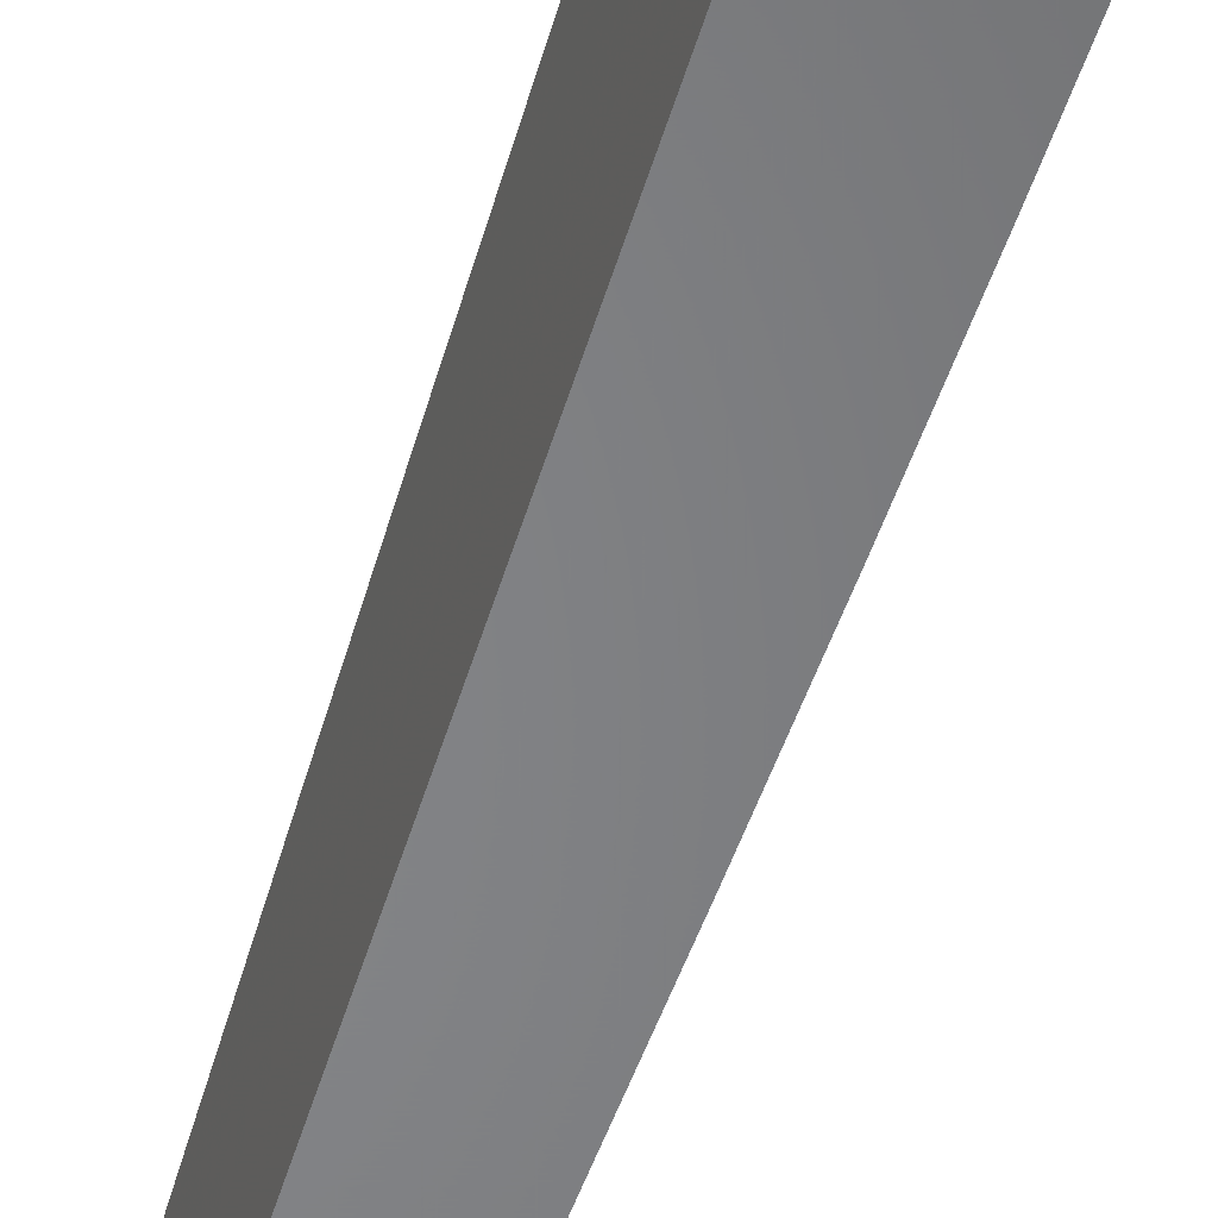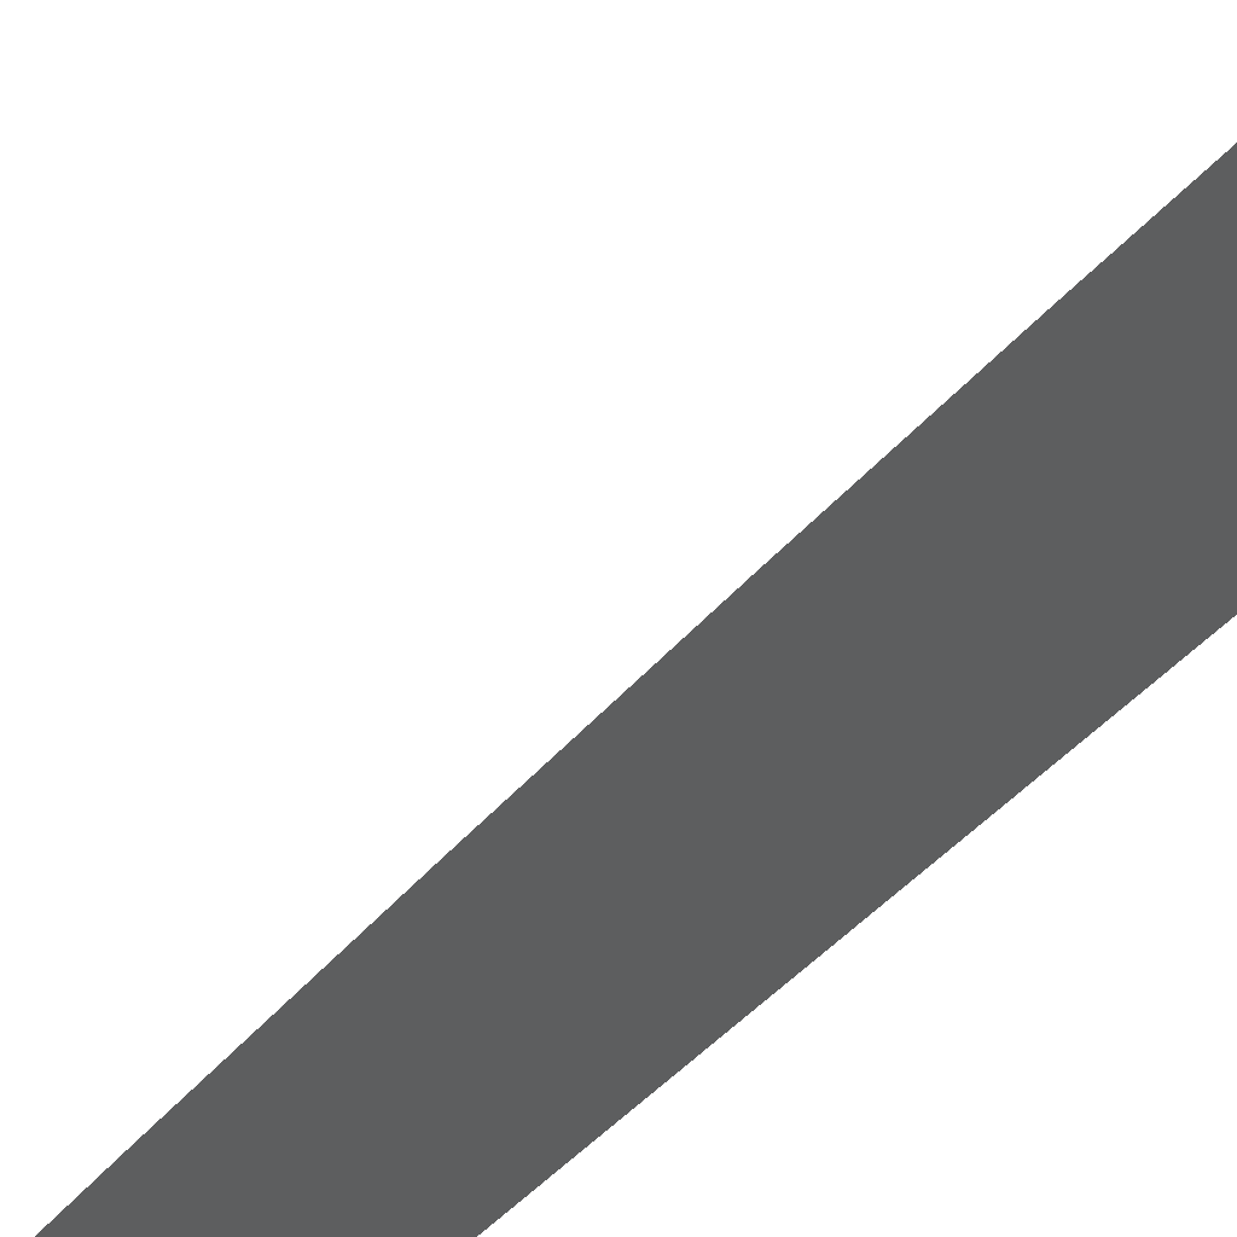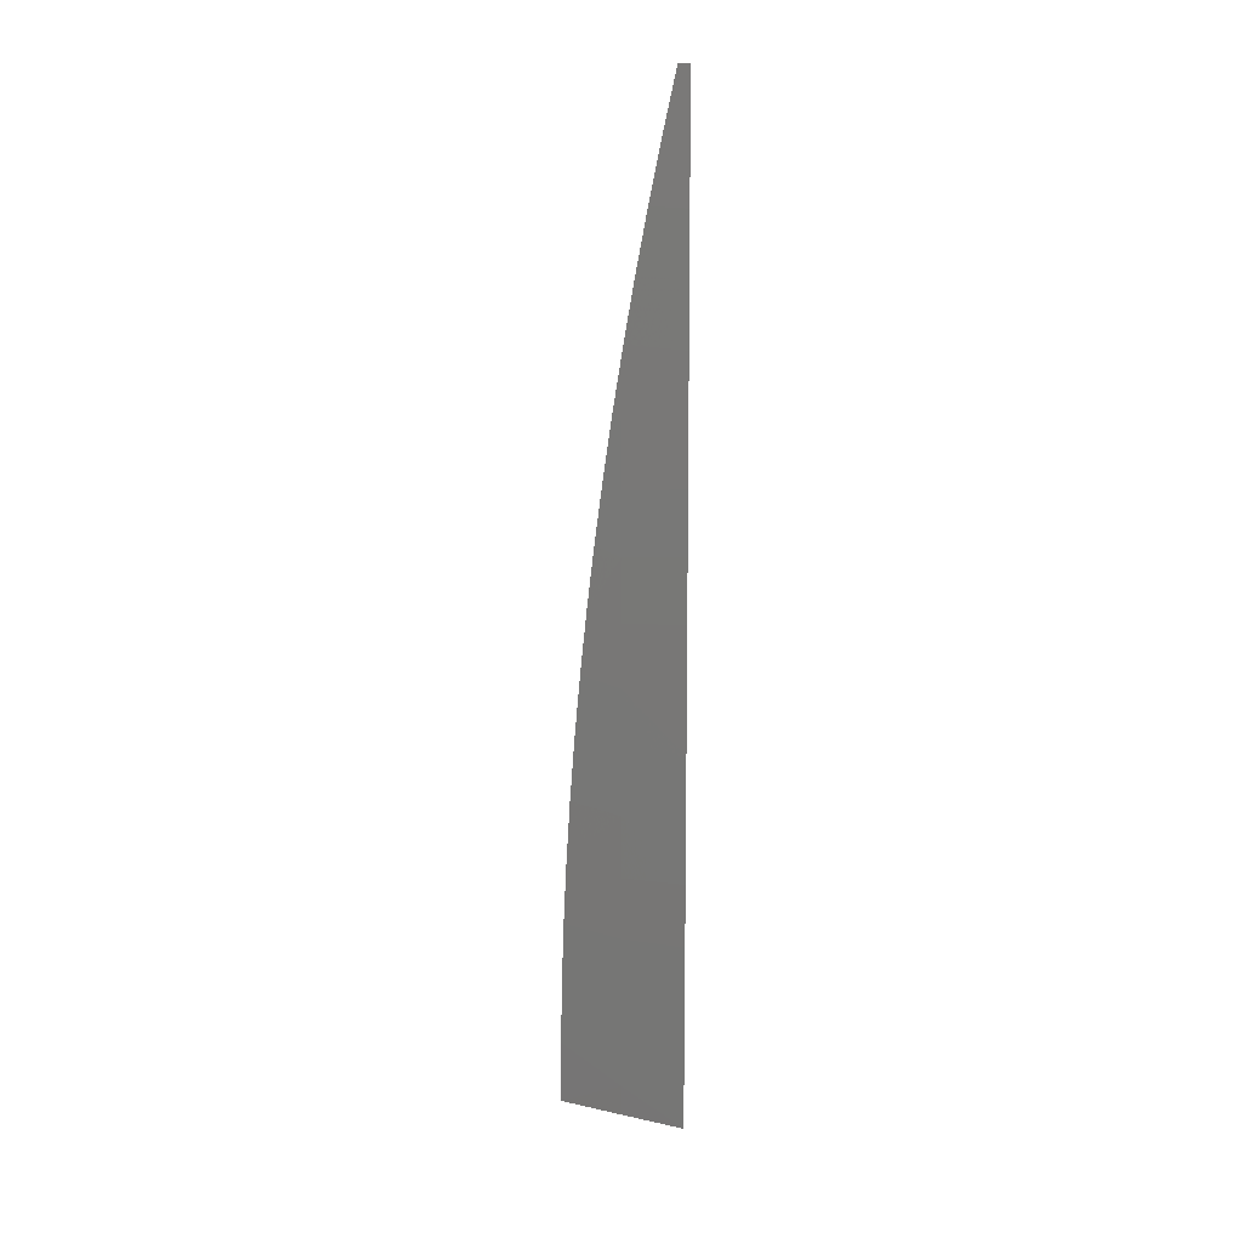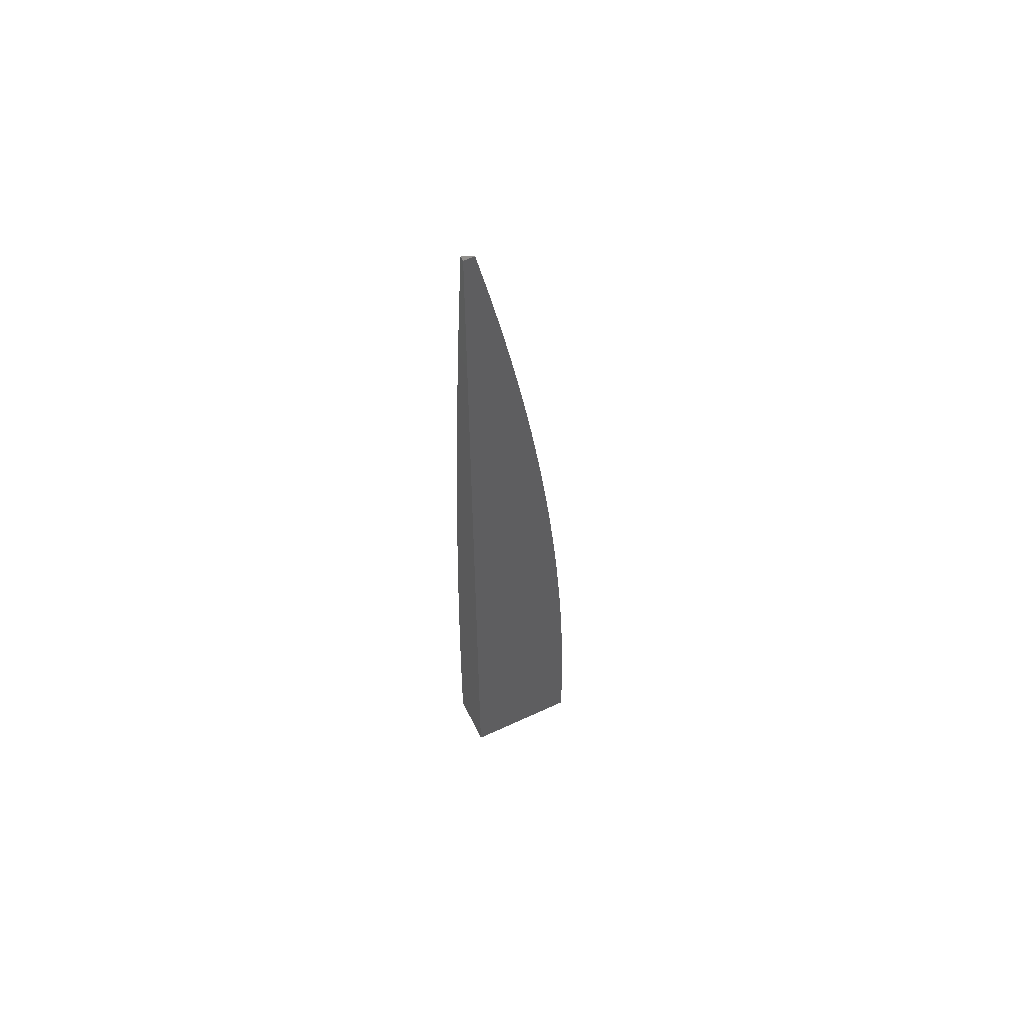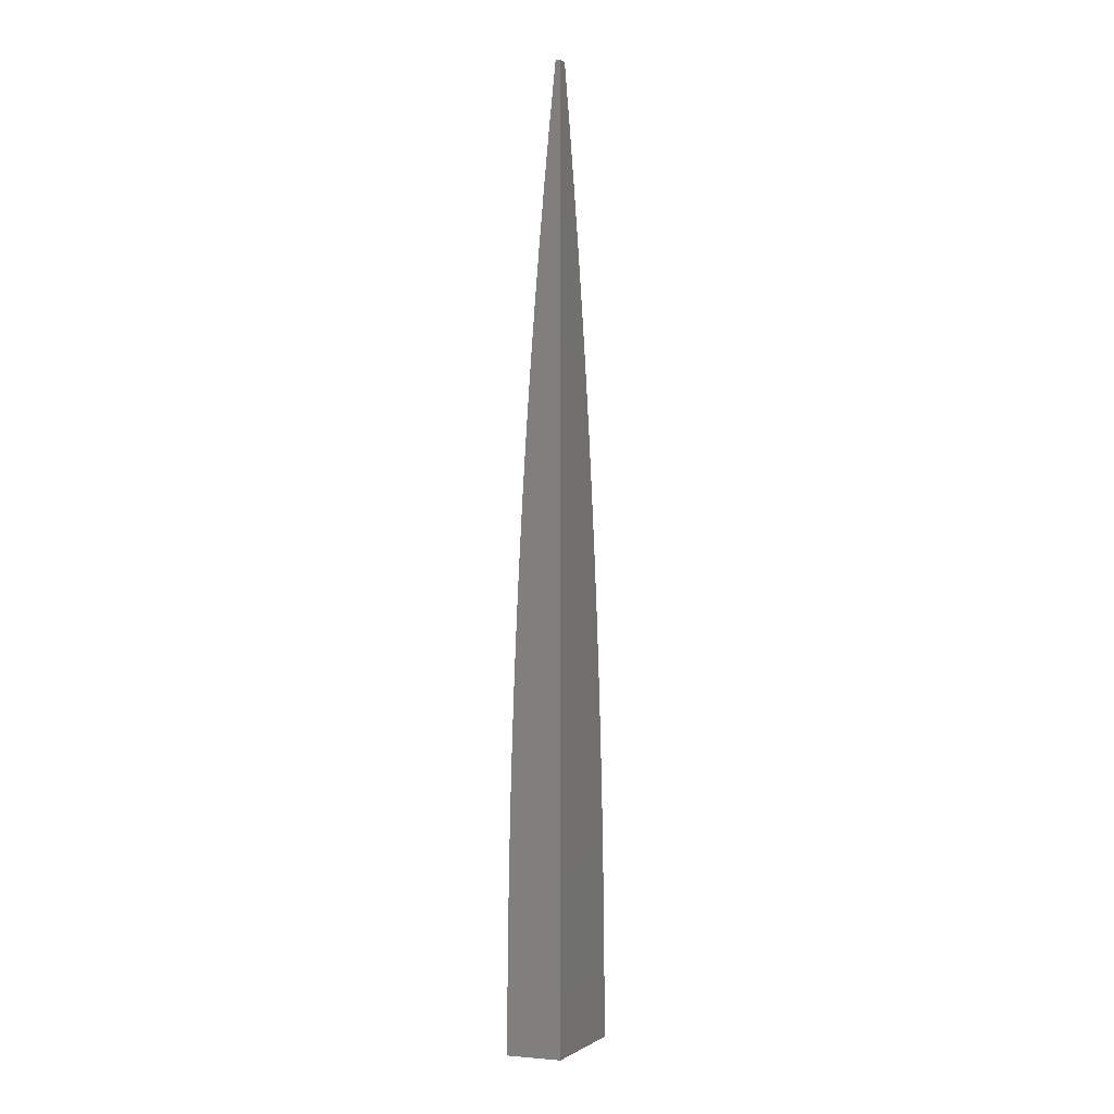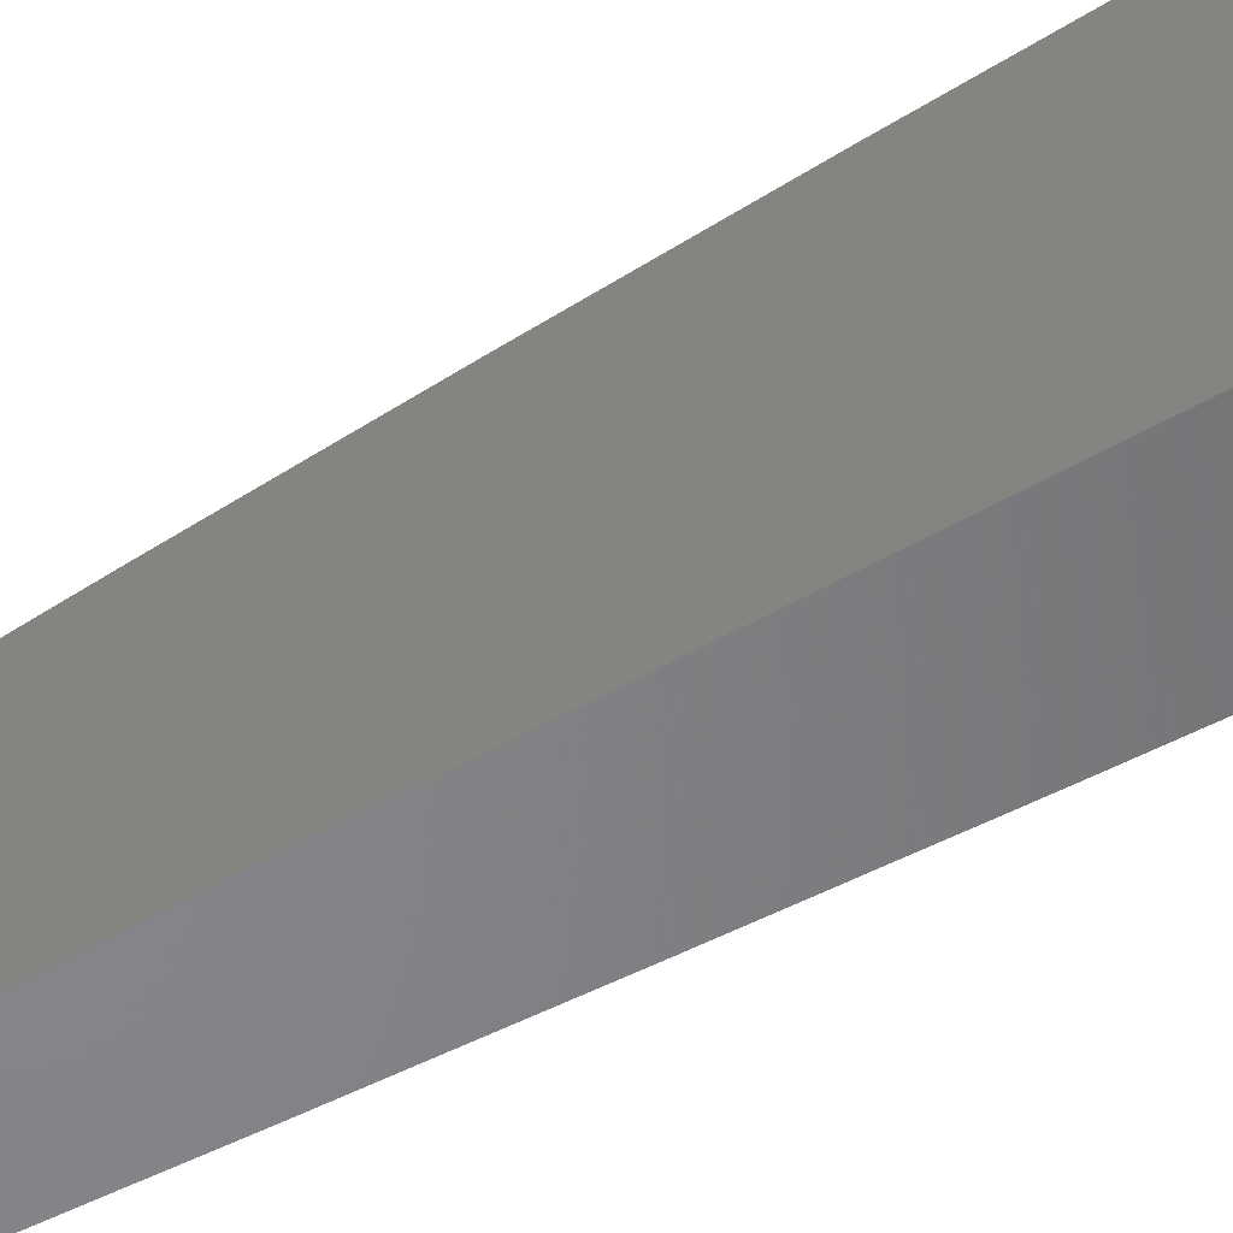
<metadata>
{"format":"stl","ext":"stl","renderer":"f3d","projection":"perspective","resolution":1024,"background":"white","views":[{"elev":-52.5,"azim":-16.3,"up":"+Z"},{"elev":47.4,"azim":-137.1,"up":"+Z"},{"elev":14.0,"azim":90.6,"up":"+Y"},{"elev":58.5,"azim":-115.7,"up":"+Y"},{"elev":-2.6,"azim":-157.6,"up":"+Y"},{"elev":-52.6,"azim":-58.3,"up":"+Z"}]}
</metadata>
<code>
# stl→obj: 50 verts, 96 faces
v 10.03 1.035e-34 5.061
v 10.06 0 5
v 10.03 0.03063 5.061
v 10.06 0.06263 5
v 10.03 0.0613 5.061
v 10.03 0.09201 5.061
v 10 0.06297 5.121
v 10 0.1259 5.12
v 10.03 0.1228 5.061
v 10.03 0.1844 5.061
v 10.06 0.1252 5
v 10.06 0.1879 5
v 10.03 0.2461 5.061
v 10.05 0.2504 5
v 10.02 0.308 5.061
v 10.05 0.313 5
v 10.02 0.3701 5.061
v 10.05 0.3756 5
v 10.02 0.4323 5.061
v 10.05 0.4381 5
v 10.02 0.4946 5.061
v 10.04 0.5007 5
v 10.01 0.5571 5.061
v 10.04 0.5632 5
v 10.01 0.6196 5.061
v 10.04 0.6257 5
v 10 0.6824 5.061
v 10.03 0.6881 5
v 10 0.6906 5.069
v 10.03 0.7506 5
v 10 0.7528 5.059
v 10.02 0.813 5
v 10 0.8148 5.049
v 10 0.8767 5.037
v 10.02 0.8754 5
v 10 0.9385 5.025
v 10.01 0.9377 5
v 10 1 5.011
v 10.01 1 5
v 10 0.6282 5.078
v 10 0.5658 5.086
v 10 0.5031 5.094
v 10 0.4404 5.1
v 10 0.3776 5.106
v 10 0.3147 5.11
v 10 0.2518 5.114
v 10 0.1889 5.117
v 10 0 5.121
v 10 1 5
v 10 0 5
f 1 2 3
f 3 2 4
f 3 4 5
f 5 4 6
f 5 6 7
f 7 6 8
f 8 6 9
f 8 9 10
f 10 9 11
f 10 11 12
f 4 11 6
f 6 11 9
f 10 12 13
f 13 12 14
f 13 14 15
f 15 14 16
f 15 16 17
f 17 16 18
f 17 18 19
f 19 18 20
f 19 20 21
f 21 20 22
f 21 22 23
f 23 22 24
f 23 24 25
f 25 24 26
f 25 26 27
f 27 26 28
f 27 28 29
f 29 28 30
f 29 30 31
f 31 30 32
f 31 32 33
f 33 32 34
f 34 32 35
f 34 35 36
f 36 35 37
f 36 37 38
f 38 37 39
f 29 40 27
f 27 40 25
f 40 41 25
f 25 41 23
f 41 42 23
f 23 42 21
f 42 43 21
f 21 43 19
f 43 44 19
f 19 44 17
f 44 45 17
f 17 45 15
f 45 46 15
f 15 46 13
f 46 47 13
f 13 47 10
f 47 8 10
f 5 7 3
f 3 7 48
f 3 48 1
f 38 39 49
f 39 37 49
f 49 37 50
f 50 37 35
f 50 35 32
f 32 30 50
f 50 30 28
f 50 28 26
f 26 24 50
f 50 24 22
f 50 22 20
f 20 18 50
f 50 18 16
f 50 16 14
f 14 12 50
f 50 12 11
f 50 11 4
f 4 2 50
f 2 1 50
f 50 1 48
f 48 7 50
f 50 7 8
f 50 8 47
f 47 46 50
f 50 46 45
f 50 45 44
f 44 43 50
f 50 43 42
f 50 42 41
f 41 40 50
f 50 40 29
f 50 29 31
f 31 33 50
f 50 33 34
f 50 34 36
f 38 49 36
f 36 49 50

</code>
